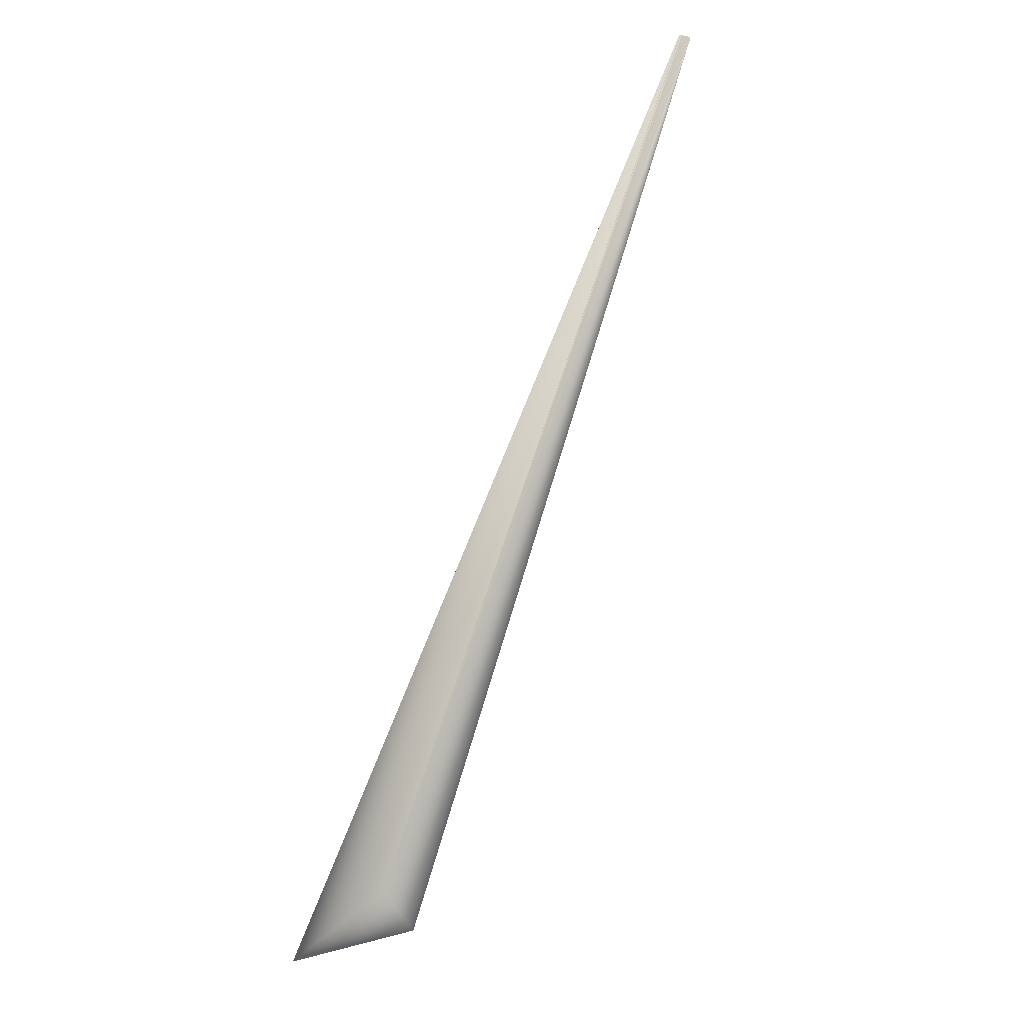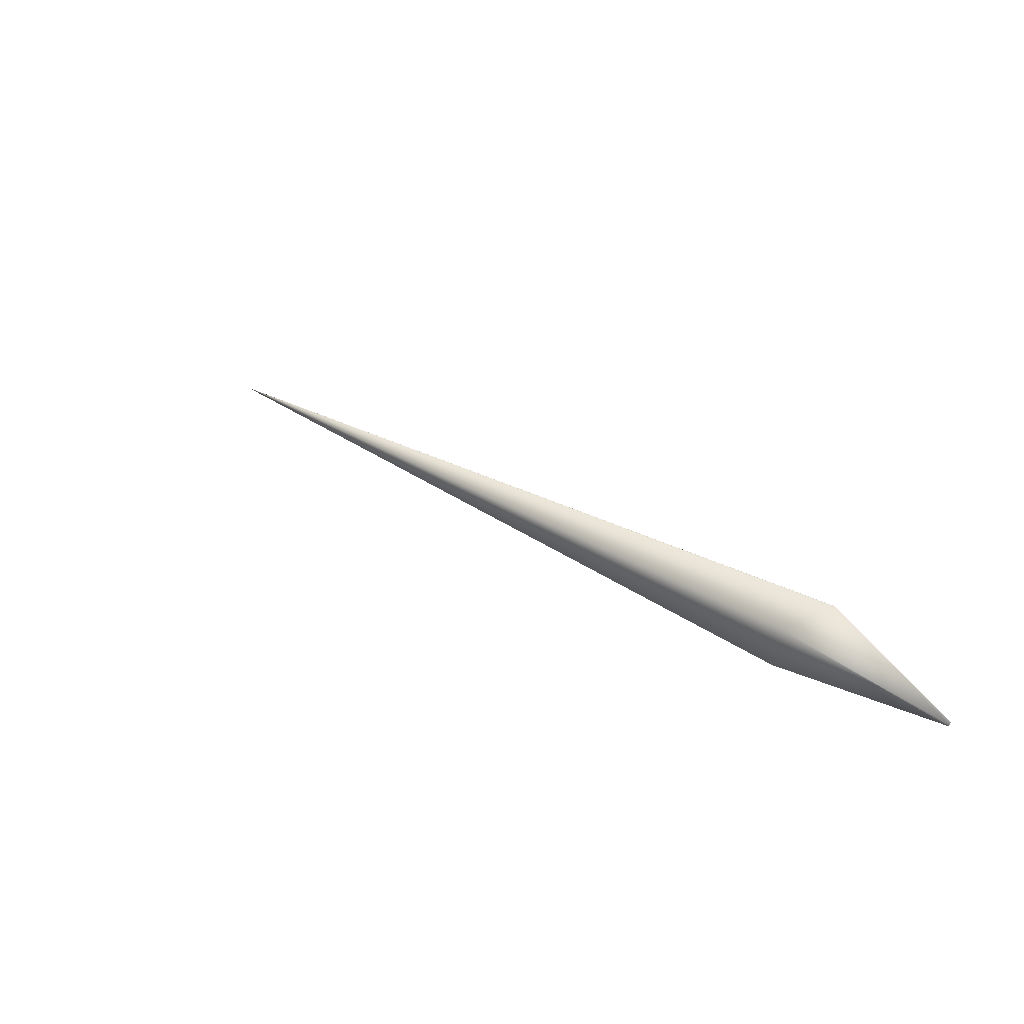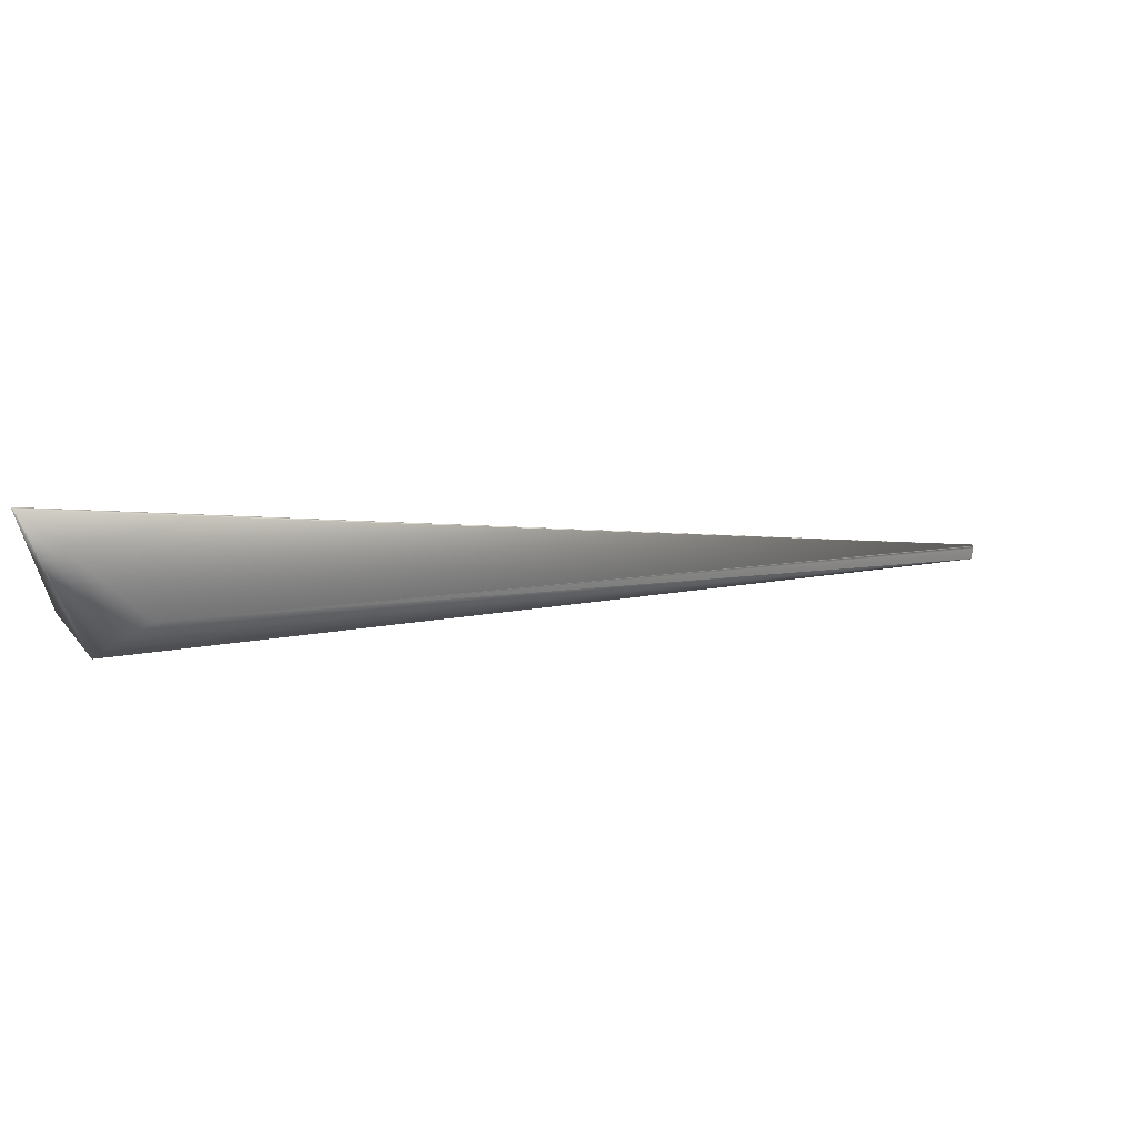
<metadata>
{"format":"obj","ext":"obj","renderer":"f3d","projection":"perspective","resolution":1024,"background":"white","views":[{"elev":36.7,"azim":32.1,"up":"+Z"},{"elev":-33.0,"azim":134.0,"up":"+Y"},{"elev":-74.4,"azim":-101.8,"up":"+Y"}]}
</metadata>
<code>
v -0.02203 0.7906 0.9297
v 0.01733 0.02183 -0.04127
v 0.01731 0.02183 -0.04128
v -0.02234 0.7906 0.9297
v 0 0 0.04858
v 0.01729 0.02184 -0.04128
v -0.02264 0.7906 0.9296
v 0.01726 0.02185 -0.04129
v -0.02294 0.7906 0.9296
v 0.01724 0.02186 -0.04129
v -0.02323 0.7906 0.9296
v 0.01722 0.02186 -0.0413
v -0.02353 0.7906 0.9296
v 0.0172 0.02187 -0.04131
v -0.02382 0.7907 0.9295
v 0.01717 0.02188 -0.04131
v 0.01715 0.02189 -0.04131
v 0.01713 0.0219 -0.04132
v 0.01711 0.0219 -0.04133
v 0.01709 0.02191 -0.04133
v 0.01707 0.02192 -0.04134
v 0.01705 0.02192 -0.04134
v 0.01702 0.02193 -0.04135
v 0.017 0.02193 -0.04135
v 0.01698 0.02194 -0.04136
v 0.01696 0.02195 -0.04136
v 0.01694 0.02195 -0.04137
v 0.01692 0.02196 -0.04137
v 0.0169 0.02196 -0.04138
v 0.01688 0.02197 -0.04138
v 0.01686 0.02197 -0.04139
v 0.01684 0.02198 -0.0414
v 0.01682 0.02198 -0.0414
v 0.0168 0.02199 -0.04141
v 0.01678 0.02199 -0.04141
v 0.01675 0.022 -0.04142
v 0.01673 0.022 -0.04142
v 0.01672 0.022 -0.04143
v 0.0167 0.02201 -0.04144
v 0.01667 0.02201 -0.04144
v 0.01666 0.02201 -0.04145
v 0.01664 0.02202 -0.04145
v 0.01662 0.02202 -0.04146
v 0.0166 0.02202 -0.04147
v 0.01658 0.02203 -0.04147
v 0.01656 0.02203 -0.04148
v 0.01654 0.02203 -0.04148
v 0.01652 0.02203 -0.04149
v 0.0165 0.02203 -0.04149
v 0.01648 0.02204 -0.0415
v 0.01646 0.02204 -0.04151
v 0.01645 0.02204 -0.04151
v 0.01643 0.02204 -0.04152
v 0.01641 0.02204 -0.04152
v 0.01639 0.02204 -0.04153
v 0.01637 0.02204 -0.04153
v 0.01635 0.02204 -0.04154
v 0.01633 0.02204 -0.04155
v 0.01632 0.02204 -0.04155
v -0.03502 0.7917 0.9289
v 0.0163 0.02204 -0.04156
v -0.03523 0.7918 0.9289
v 0.01628 0.02204 -0.04156
v -0.03543 0.7918 0.9289
v 0.01627 0.02204 -0.04157
v -0.03563 0.7918 0.9288
v 0.01625 0.02204 -0.04157
v -0.03582 0.7919 0.9288
v 0.01623 0.02204 -0.04158
v -0.03601 0.7919 0.9288
v 0.01622 0.02204 -0.04158
v -0.03619 0.7919 0.9288
v 0.0162 0.02204 -0.04159
v -0.03636 0.792 0.9288
v 0.01619 0.02204 -0.04159
v -0.03653 0.792 0.9288
v 0.01617 0.02204 -0.0416
v -0.03669 0.792 0.9288
v -0.03974 0.7927 0.9285
v -0.03685 0.792 0.9288
v -0.03701 0.7921 0.9288
v -0.03876 0.7925 0.9286
v -0.03884 0.7925 0.9286
v -0.03892 0.7925 0.9286
v -0.039 0.7925 0.9286
v -0.03907 0.7925 0.9285
v -0.03914 0.7925 0.9285
v -0.0392 0.7926 0.9285
v -0.03926 0.7926 0.9285
v -0.03932 0.7926 0.9285
v -0.03937 0.7926 0.9285
v -0.03942 0.7926 0.9285
v -0.03947 0.7926 0.9285
v -0.03951 0.7926 0.9285
v -0.03955 0.7926 0.9285
v -0.03958 0.7927 0.9285
v -0.03961 0.7927 0.9285
v -0.03964 0.7927 0.9285
v -0.03966 0.7927 0.9285
v -0.03968 0.7927 0.9285
v 0.04604 0 0
v -0.03675 0.0433 0.007466
v -0.1006 -0.07156 -0.08008
v 0.0159 0.02199 -0.04169
v -0.1006 -0.07162 -0.08005
v -0.1006 -0.07167 -0.08002
v -0.1005 -0.07172 -0.08
v -0.1005 -0.07178 -0.07997
v -0.1005 -0.07183 -0.07994
v -0.1005 -0.07188 -0.07991
v -0.1005 -0.07194 -0.07988
v -0.1005 -0.07199 -0.07985
v -0.1005 -0.07204 -0.07982
v -0.1004 -0.07209 -0.07979
v -0.1004 -0.07214 -0.07976
v -0.1004 -0.07219 -0.07973
v -0.1004 -0.07224 -0.0797
v -0.1004 -0.07229 -0.07967
v -0.1004 -0.07234 -0.07964
v -0.1004 -0.07239 -0.07962
v -0.1004 -0.07244 -0.07959
v -0.1003 -0.07249 -0.07956
v -0.1003 -0.07254 -0.07952
v -0.1003 -0.07259 -0.07949
v -0.1003 -0.07264 -0.07946
v -0.1003 -0.07268 -0.07943
v -0.1003 -0.07273 -0.0794
v -0.1003 -0.07278 -0.07937
v -0.1003 -0.07283 -0.07934
v -0.1003 -0.07287 -0.07931
v -0.1002 -0.07292 -0.07928
v -0.1002 -0.07296 -0.07925
v -0.1002 -0.07301 -0.07921
v -0.1002 -0.07305 -0.07918
v -0.1002 -0.0731 -0.07915
v -0.1002 -0.07314 -0.07912
v -0.1002 -0.07319 -0.07909
v -0.1002 -0.07323 -0.07905
v -0.1002 -0.07327 -0.07902
v -0.1002 -0.07331 -0.07899
v -0.1002 -0.07336 -0.07895
v -0.1002 -0.0734 -0.07892
v -0.1001 -0.07344 -0.07889
v -0.1001 -0.07348 -0.07885
v -0.1001 -0.07352 -0.07882
v -0.1001 -0.07356 -0.07878
v 0.01614 0.02204 -0.04161
v 0.01613 0.02204 -0.04161
v 0.01612 0.02203 -0.04161
v 0.01611 0.02203 -0.04162
v 0.0161 0.02203 -0.04162
v 0.01608 0.02203 -0.04163
v 0.01607 0.02203 -0.04163
v 0.01606 0.02203 -0.04163
v 0.01605 0.02202 -0.04164
v 0.01603 0.02202 -0.04164
v 0.01601 0.02202 -0.04165
v 0.016 0.02202 -0.04165
v 0.01599 0.02202 -0.04166
v 0.01599 0.02201 -0.04166
v 0.01598 0.02201 -0.04166
v 0.01597 0.02201 -0.04166
v 0.01597 0.02201 -0.04167
v 0.01596 0.02201 -0.04167
v 0.01595 0.02201 -0.04167
v 0.01595 0.02201 -0.04167
v 0.01594 0.02201 -0.04167
v 0.01594 0.022 -0.04168
v 0.01593 0.022 -0.04168
v 0.01593 0.022 -0.04168
v 0.01592 0.022 -0.04168
v -0.1001 -0.0736 -0.07875
v -0.1001 -0.07364 -0.07871
v -0.1001 -0.07368 -0.07868
v -0.1001 -0.07372 -0.07865
v -0.1001 -0.07376 -0.07861
v -0.1001 -0.07379 -0.07857
v -0.1001 -0.07383 -0.07854
v -0.1001 -0.07387 -0.0785
v -0.1001 -0.0739 -0.07847
v -0.1001 -0.07394 -0.07843
v -0.1001 -0.07397 -0.0784
v -0.1001 -0.07403 -0.07833
v -0.1001 -0.07406 -0.0783
v -0.1 -0.0742 -0.07814
v -0.1 -0.07422 -0.07811
v -0.1 -0.07425 -0.07808
v -0.1 -0.07427 -0.07805
v -0.1 -0.07429 -0.07802
v -0.1 -0.07431 -0.078
v -0.1 -0.07433 -0.07797
v -0.1 -0.07435 -0.07795
v -0.1 -0.07437 -0.07792
v -0.1 -0.0744 -0.07787
v -0.1 -0.07463 -0.07754
v -0.02412 0.7907 0.9295
v -0.02441 0.7907 0.9295
v -0.0247 0.7907 0.9295
v -0.02498 0.7907 0.9294
v -0.02527 0.7907 0.9294
v -0.02555 0.7907 0.9294
v -0.02584 0.7907 0.9294
v -0.02612 0.7908 0.9293
v -0.0264 0.7908 0.9293
v -0.02667 0.7908 0.9293
v -0.02695 0.7908 0.9293
v -0.02722 0.7908 0.9293
v -0.0275 0.7909 0.9292
v -0.02777 0.7909 0.9292
v -0.02804 0.7909 0.9292
v -0.0283 0.7909 0.9292
v -0.02857 0.7909 0.9292
v -0.02883 0.791 0.9292
v -0.02909 0.791 0.9291
v -0.02935 0.791 0.9291
v -0.02961 0.791 0.9291
v -0.02987 0.7911 0.9291
v -0.03012 0.7911 0.9291
v -0.03037 0.7911 0.9291
v -0.03062 0.7911 0.9291
v -0.03087 0.7912 0.929
v -0.03112 0.7912 0.929
v -0.03136 0.7912 0.929
v -0.03161 0.7913 0.929
v -0.03185 0.7913 0.929
v -0.03209 0.7913 0.929
v -0.03233 0.7913 0.929
v -0.03256 0.7914 0.929
v -0.0328 0.7914 0.9289
v -0.03481 0.7917 0.9289
v -0.03303 0.7914 0.9289
v -0.03326 0.7915 0.9289
v -0.03349 0.7915 0.9289
v -0.03371 0.7915 0.9289
v -0.03393 0.7916 0.9289
v -0.03416 0.7916 0.9289
v -0.03438 0.7916 0.9289
v -0.0346 0.7917 0.9289
v -0.1001 -0.074 -0.07836
v -0.1001 -0.07409 -0.07826
v -0.1001 -0.07412 -0.07823
v -0.1001 -0.07415 -0.0782
v 0.01616 0.02204 -0.0416
v -0.1 -0.07417 -0.07817
v -0.03818 0.7923 0.9286
v -0.03828 0.7923 0.9286
v -0.03839 0.7924 0.9286
v -0.03849 0.7924 0.9286
v -0.03858 0.7924 0.9286
v -0.03867 0.7924 0.9286
v 0.01604 0.02202 -0.04164
v -0.1 -0.07439 -0.0779
v 0.01602 0.02202 -0.04165
v -0.1 -0.07442 -0.07785
v -0.1 -0.07444 -0.07783
v -0.1 -0.07445 -0.07781
v -0.1 -0.07447 -0.07779
v -0.1 -0.07448 -0.07777
v -0.1 -0.07449 -0.07775
v -0.1 -0.0745 -0.07773
v -0.1 -0.07452 -0.07772
v -0.1 -0.07453 -0.0777
v -0.1 -0.07454 -0.07768
v -0.1 -0.07462 -0.07755
v -0.1 -0.07455 -0.07767
v -0.1 -0.07456 -0.07765
v -0.1 -0.07457 -0.07764
v -0.1 -0.07457 -0.07763
v -0.1 -0.07458 -0.07762
v -0.1 -0.07459 -0.0776
v 0.01592 0.022 -0.04168
v -0.1 -0.07459 -0.07759
v 0.01591 0.022 -0.04168
v -0.1 -0.0746 -0.07759
v 0.01591 0.022 -0.04168
v 0.0159 0.022 -0.04169
v -0.1 -0.07461 -0.07758
v 0.01591 0.022 -0.04168
v -0.1 -0.07461 -0.07757
v -0.1 -0.07461 -0.07756
v -0.1 -0.07462 -0.07756
v -0.1 -0.07462 -0.07755
v -0.0397 0.7927 0.9285
v -0.03972 0.7927 0.9285
v 0.0159 0.02199 -0.04169
v -0.03973 0.7927 0.9285
f 1 2 3
f 1 4 5
f 1 3 6
f 1 7 4
f 1 6 8
f 1 9 7
f 1 8 10
f 1 11 9
f 1 10 12
f 1 13 11
f 1 12 14
f 1 15 13
f 1 14 16
f 1 16 17
f 1 17 18
f 1 18 19
f 1 19 20
f 1 20 21
f 1 21 22
f 1 22 23
f 1 23 24
f 1 24 25
f 1 25 26
f 1 26 27
f 1 27 28
f 1 28 29
f 1 29 30
f 1 30 31
f 1 31 32
f 1 32 33
f 1 33 34
f 1 34 35
f 1 35 36
f 1 36 37
f 1 37 38
f 1 38 39
f 1 39 40
f 1 40 41
f 1 41 42
f 1 42 43
f 1 43 44
f 1 44 45
f 1 45 46
f 1 46 47
f 1 47 48
f 1 48 49
f 1 49 50
f 1 50 51
f 1 51 52
f 1 52 53
f 1 53 54
f 1 54 55
f 1 55 56
f 1 56 57
f 1 57 58
f 1 58 59
f 1 60 15
f 1 59 61
f 1 62 60
f 1 61 63
f 1 64 62
f 1 63 65
f 1 66 64
f 1 65 67
f 1 68 66
f 1 67 69
f 1 70 68
f 1 69 71
f 1 72 70
f 1 71 73
f 1 74 72
f 1 73 75
f 1 76 74
f 1 75 77
f 1 78 76
f 1 77 79
f 1 80 78
f 1 81 80
f 1 82 81
f 1 83 82
f 1 84 83
f 1 85 84
f 1 86 85
f 1 87 86
f 1 88 87
f 1 89 88
f 1 90 89
f 1 91 90
f 1 92 91
f 1 93 92
f 1 94 93
f 1 95 94
f 1 96 95
f 1 97 96
f 1 98 97
f 1 99 98
f 1 100 99
f 1 101 2
f 1 5 101
f 1 79 100
f 102 103 79
f 102 79 104
f 102 104 103
f 2 103 104
f 2 105 103
f 2 106 105
f 2 107 106
f 2 108 107
f 2 109 108
f 2 14 3
f 2 110 109
f 2 16 14
f 2 111 110
f 2 17 16
f 2 112 111
f 2 18 17
f 2 113 112
f 2 19 18
f 2 114 113
f 2 20 19
f 2 115 114
f 2 21 20
f 2 116 115
f 2 22 21
f 2 117 116
f 2 23 22
f 2 118 117
f 2 24 23
f 2 119 118
f 2 25 24
f 2 120 119
f 2 26 25
f 2 121 120
f 2 27 26
f 2 122 121
f 2 28 27
f 2 123 122
f 2 29 28
f 2 124 123
f 2 30 29
f 2 125 124
f 2 31 30
f 2 126 125
f 2 32 31
f 2 127 126
f 2 33 32
f 2 128 127
f 2 34 33
f 2 129 128
f 2 35 34
f 2 130 129
f 2 36 35
f 2 131 130
f 2 37 36
f 2 132 131
f 2 38 37
f 2 133 132
f 2 39 38
f 2 134 133
f 2 40 39
f 2 135 134
f 2 41 40
f 2 136 135
f 2 42 41
f 2 137 136
f 2 43 42
f 2 138 137
f 2 44 43
f 2 139 138
f 2 45 44
f 2 140 139
f 2 46 45
f 2 141 140
f 2 47 46
f 2 142 141
f 2 48 47
f 2 143 142
f 2 49 48
f 2 144 143
f 2 50 49
f 2 145 144
f 2 51 50
f 2 146 145
f 2 52 51
f 2 53 52
f 2 54 53
f 2 55 54
f 2 56 55
f 2 57 56
f 2 58 57
f 2 59 58
f 2 61 59
f 2 63 61
f 2 65 63
f 2 67 65
f 2 69 67
f 2 71 69
f 2 73 71
f 2 147 73
f 2 148 147
f 2 149 148
f 2 150 149
f 2 151 150
f 2 152 151
f 2 153 152
f 2 154 153
f 2 155 154
f 2 156 155
f 2 157 156
f 2 158 157
f 2 159 158
f 2 160 159
f 2 161 160
f 2 162 161
f 2 163 162
f 2 164 163
f 2 165 164
f 2 166 165
f 2 167 166
f 2 168 167
f 2 169 168
f 2 170 169
f 2 171 170
f 2 101 146
f 2 104 171
f 103 105 107
f 103 107 108
f 103 108 109
f 103 109 110
f 103 110 111
f 103 111 112
f 103 112 113
f 103 113 114
f 103 114 115
f 103 115 116
f 103 116 117
f 103 117 118
f 103 118 119
f 103 119 120
f 103 120 121
f 103 121 122
f 103 122 123
f 103 123 124
f 103 124 125
f 103 125 126
f 103 126 127
f 103 127 128
f 103 128 129
f 103 129 130
f 103 130 131
f 103 131 132
f 103 132 133
f 103 133 134
f 103 134 135
f 103 135 136
f 103 136 137
f 103 137 138
f 103 138 139
f 103 139 140
f 103 140 141
f 103 141 142
f 103 142 143
f 103 143 144
f 103 144 145
f 103 145 146
f 103 146 172
f 103 172 173
f 103 173 174
f 103 174 175
f 103 175 176
f 103 176 177
f 103 177 178
f 103 178 179
f 103 179 180
f 103 180 181
f 103 181 182
f 103 182 183
f 103 183 184
f 103 184 185
f 103 185 186
f 103 186 187
f 103 187 188
f 103 188 189
f 103 189 190
f 103 190 191
f 103 191 192
f 103 192 193
f 103 193 194
f 103 194 195
f 103 195 79
f 4 7 5
f 3 12 6
f 3 14 12
f 105 106 107
f 7 9 5
f 6 10 8
f 6 12 10
f 9 11 5
f 11 13 5
f 13 15 5
f 15 196 5
f 15 60 196
f 196 197 5
f 196 60 197
f 197 198 5
f 197 60 198
f 198 199 5
f 198 60 199
f 199 200 5
f 199 60 200
f 200 201 5
f 200 60 201
f 201 202 5
f 201 60 202
f 202 203 5
f 202 60 203
f 203 204 5
f 203 60 204
f 204 205 5
f 204 60 205
f 205 206 5
f 205 60 206
f 206 207 5
f 206 60 207
f 207 208 5
f 207 60 208
f 208 209 5
f 208 60 209
f 209 210 5
f 209 60 210
f 210 211 5
f 210 60 211
f 211 212 5
f 211 60 212
f 212 213 5
f 212 60 213
f 213 214 5
f 213 60 214
f 214 215 5
f 214 60 215
f 215 216 5
f 215 60 216
f 216 217 5
f 216 60 217
f 217 218 5
f 217 60 218
f 218 219 5
f 218 60 219
f 219 220 5
f 219 60 220
f 220 221 5
f 220 60 221
f 221 222 5
f 221 60 222
f 222 223 5
f 222 60 223
f 223 224 5
f 223 60 224
f 224 225 5
f 224 60 225
f 225 226 5
f 225 60 226
f 226 227 5
f 226 60 227
f 227 228 5
f 227 60 228
f 228 229 5
f 228 230 229
f 228 60 230
f 229 231 5
f 229 230 231
f 231 232 5
f 231 230 232
f 232 233 5
f 232 230 233
f 146 101 172
f 233 234 5
f 233 230 234
f 172 101 173
f 234 235 5
f 234 230 235
f 173 101 174
f 235 236 5
f 235 230 236
f 174 101 175
f 236 237 5
f 236 230 237
f 175 101 176
f 237 238 5
f 237 230 238
f 176 101 177
f 238 230 5
f 177 101 178
f 230 60 5
f 178 101 179
f 60 62 5
f 179 101 180
f 62 64 5
f 180 101 181
f 64 66 5
f 181 101 182
f 66 68 5
f 182 239 183
f 182 101 239
f 68 70 5
f 239 101 183
f 70 72 5
f 183 101 184
f 72 74 5
f 184 240 185
f 184 101 240
f 74 76 5
f 73 147 75
f 240 241 185
f 240 101 241
f 76 78 5
f 75 147 77
f 241 242 185
f 241 101 242
f 78 80 5
f 77 243 79
f 77 147 243
f 242 244 185
f 242 101 244
f 80 81 5
f 243 147 79
f 244 101 185
f 81 245 5
f 81 246 245
f 81 247 246
f 81 248 247
f 81 249 248
f 81 250 249
f 81 82 250
f 147 148 79
f 185 101 186
f 148 149 79
f 186 101 187
f 149 150 79
f 187 101 188
f 150 151 79
f 188 101 189
f 151 152 79
f 189 101 190
f 152 153 79
f 190 101 191
f 153 154 79
f 191 101 192
f 154 155 79
f 192 101 193
f 155 251 79
f 155 156 251
f 193 252 194
f 193 101 252
f 245 246 5
f 251 156 79
f 252 101 194
f 246 247 5
f 156 253 79
f 156 157 253
f 194 254 255
f 194 255 256
f 194 256 257
f 194 257 258
f 194 258 259
f 194 259 260
f 194 260 261
f 194 261 262
f 194 262 263
f 194 263 264
f 194 264 195
f 194 101 254
f 247 248 5
f 253 157 79
f 254 101 255
f 248 249 5
f 157 158 79
f 255 101 256
f 249 250 5
f 158 159 79
f 256 101 257
f 250 82 5
f 159 160 79
f 257 101 258
f 82 83 5
f 160 161 79
f 258 101 259
f 83 84 5
f 161 162 79
f 259 101 260
f 84 85 5
f 162 163 79
f 260 101 261
f 85 86 5
f 163 164 79
f 261 101 262
f 86 87 5
f 164 165 79
f 262 101 263
f 87 88 5
f 165 166 79
f 263 265 264
f 263 101 265
f 88 89 5
f 166 167 79
f 265 266 264
f 265 101 266
f 89 90 5
f 167 168 79
f 266 267 264
f 266 101 267
f 90 91 5
f 168 169 79
f 267 268 264
f 267 101 268
f 91 92 5
f 169 170 79
f 268 269 264
f 268 101 269
f 92 93 5
f 170 171 79
f 269 270 264
f 269 101 270
f 93 94 195
f 93 195 5
f 171 271 79
f 171 104 271
f 270 272 264
f 270 101 272
f 94 95 195
f 271 273 79
f 271 104 273
f 272 274 264
f 272 101 274
f 95 96 195
f 273 275 79
f 273 276 275
f 273 104 276
f 274 277 264
f 274 101 277
f 96 97 195
f 275 278 79
f 275 276 278
f 277 279 264
f 277 101 279
f 97 98 195
f 278 276 79
f 279 280 264
f 279 101 280
f 98 99 195
f 280 281 264
f 280 101 281
f 99 100 195
f 281 282 264
f 281 101 282
f 100 283 195
f 100 79 283
f 282 101 195
f 282 195 264
f 283 284 195
f 283 79 284
f 276 285 79
f 276 104 285
f 284 286 195
f 284 79 286
f 285 104 79
f 286 79 195
f 101 5 195

</code>
